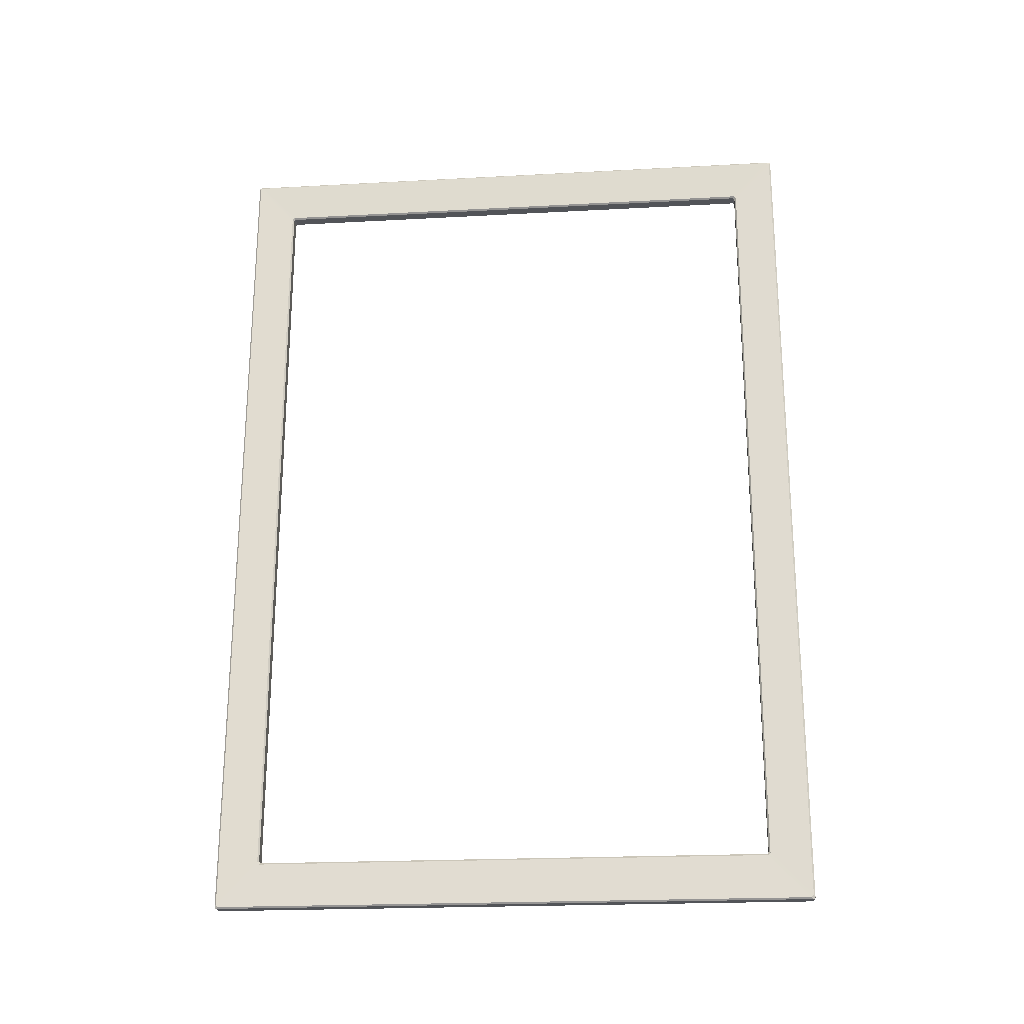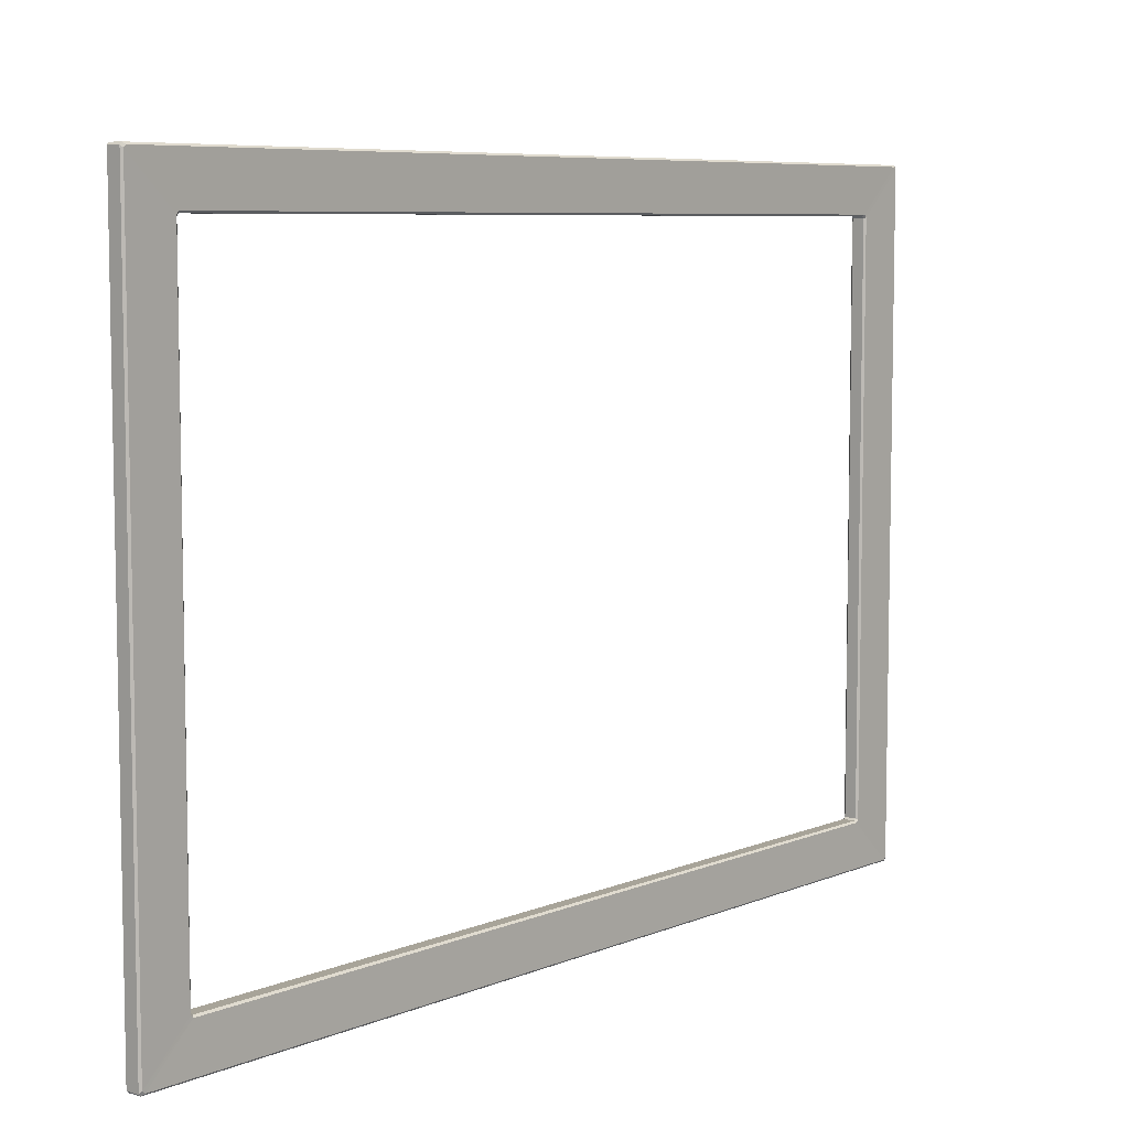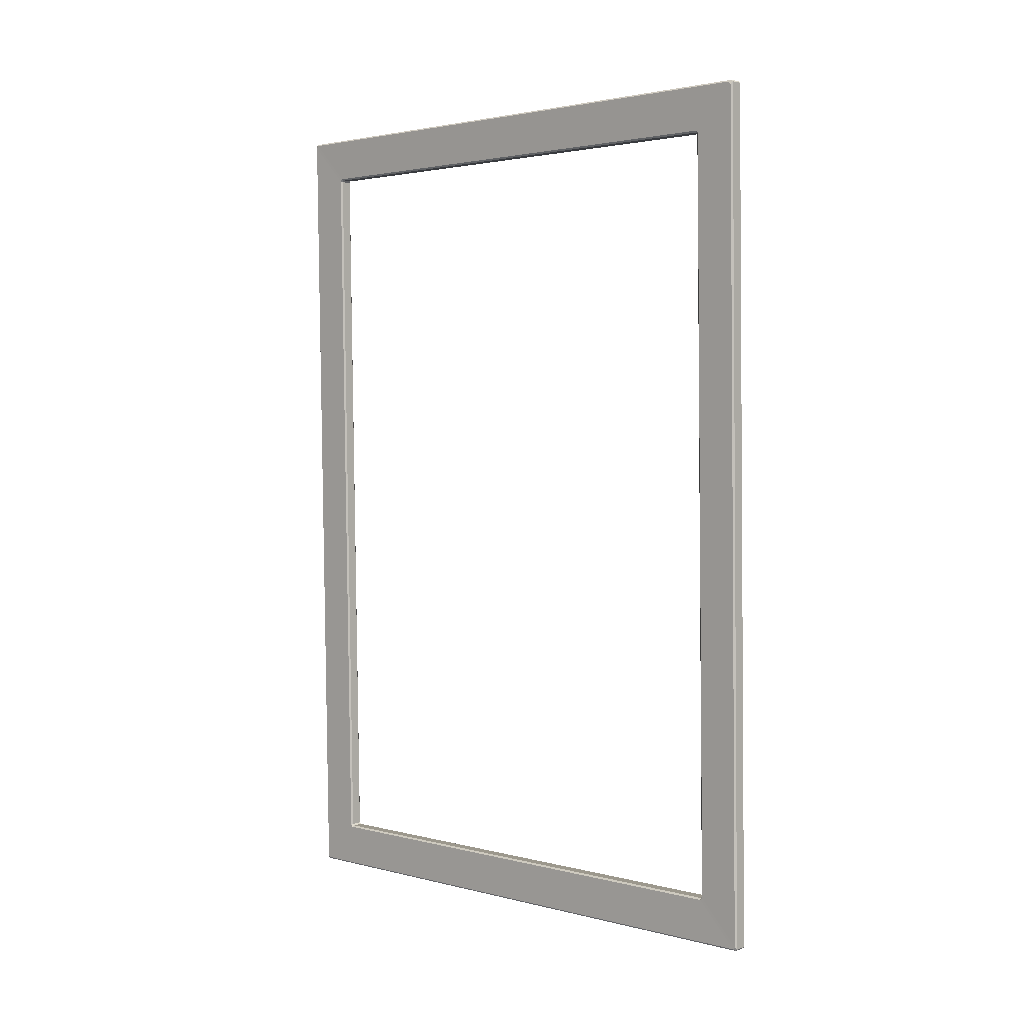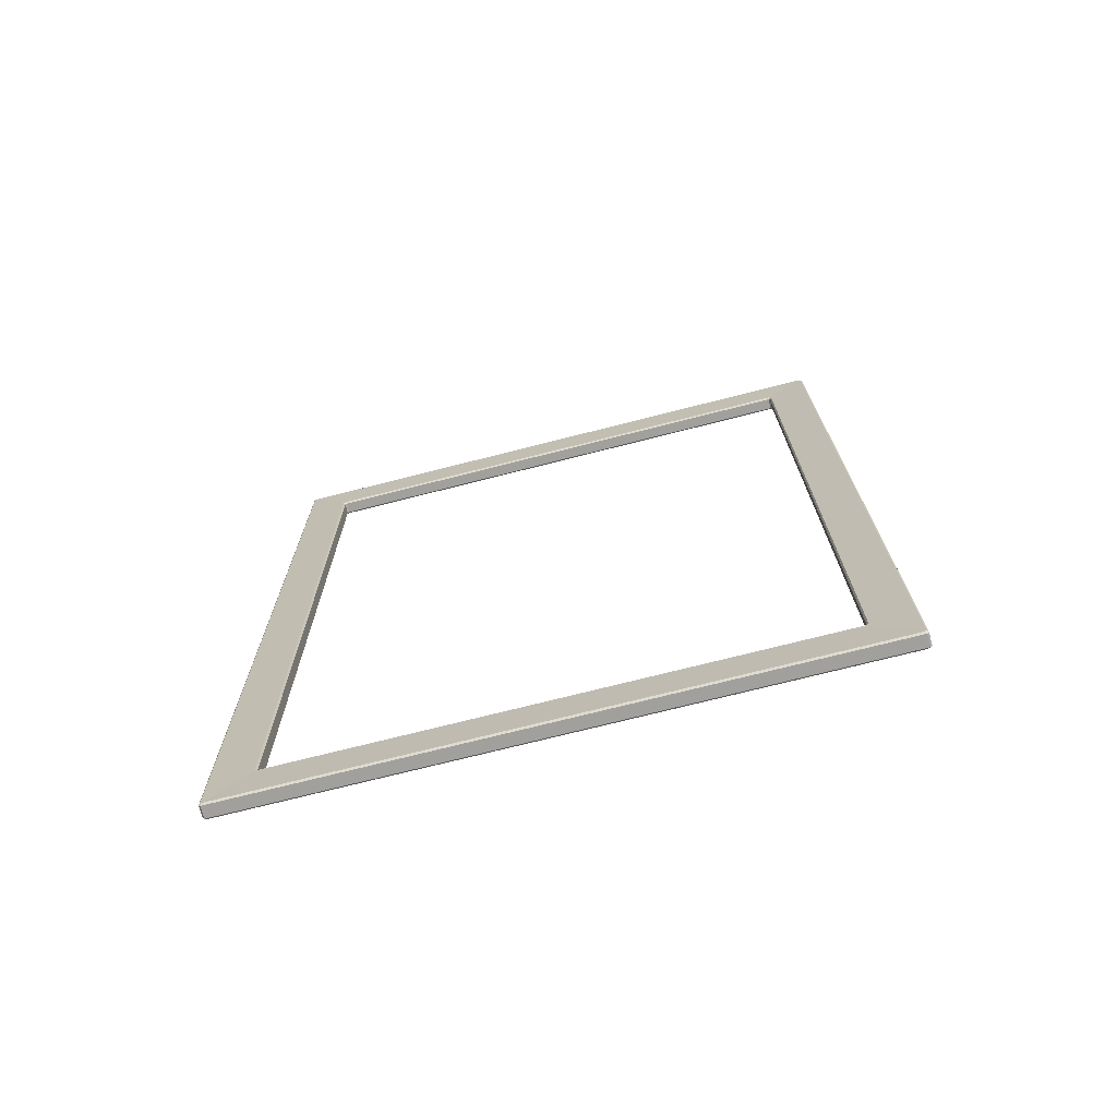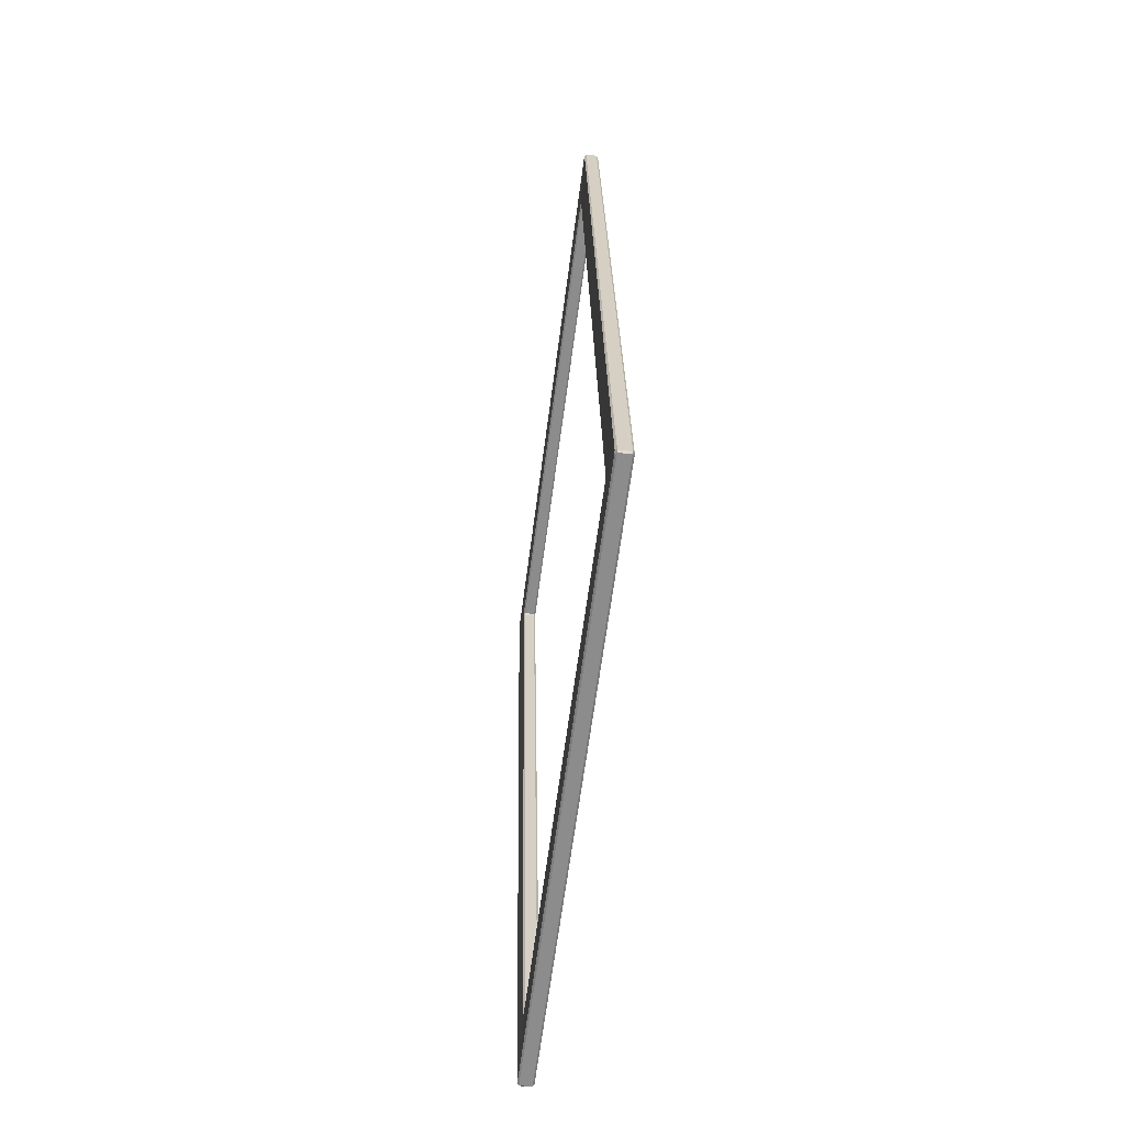
<metadata>
{"format":"obj","ext":"obj","renderer":"f3d","projection":"perspective","resolution":1024,"background":"white","views":[{"elev":-21.9,"azim":-84.6,"up":"+Y"},{"elev":7.1,"azim":-140.7,"up":"+Z"},{"elev":2.4,"azim":132.5,"up":"+Y"},{"elev":-72.5,"azim":104.3,"up":"+Y"},{"elev":-64.2,"azim":172.5,"up":"+Y"}]}
</metadata>
<code>
o SmallPictureFrame_0004
v -2.432 1.984 3.928
v -2.437 1.72 3.928
v -2.44 1.721 3.928
v -2.436 1.984 3.928
v -2.437 1.72 3.741
v -2.432 1.984 3.741
v -2.436 1.984 3.741
v -2.44 1.721 3.741
v -2.432 1.984 3.742
v -2.432 1.984 3.927
v -2.436 1.984 3.927
v -2.436 1.984 3.742
v -2.437 1.72 3.927
v -2.437 1.72 3.742
v -2.44 1.72 3.742
v -2.44 1.72 3.927
v -2.432 1.97 3.755
v -2.436 1.735 3.755
v -2.44 1.735 3.755
v -2.436 1.97 3.755
v -2.44 1.734 3.754
v -2.441 1.721 3.742
v -2.436 1.983 3.742
v -2.436 1.97 3.754
v -2.436 1.735 3.914
v -2.432 1.97 3.914
v -2.436 1.97 3.914
v -2.44 1.735 3.914
v -2.436 1.734 3.755
v -2.436 1.734 3.914
v -2.44 1.734 3.914
v -2.44 1.734 3.755
v -2.432 1.97 3.914
v -2.432 1.97 3.755
v -2.436 1.97 3.755
v -2.436 1.97 3.914
v -2.432 1.984 3.927
v -2.432 1.984 3.743
v -2.432 1.971 3.755
v -2.432 1.971 3.914
v -2.436 1.72 3.743
v -2.436 1.72 3.927
v -2.436 1.734 3.914
v -2.436 1.734 3.755
v -2.436 1.721 3.927
v -2.432 1.983 3.927
v -2.432 1.97 3.915
v -2.436 1.734 3.915
v -2.44 1.734 3.914
v -2.441 1.721 3.927
v -2.441 1.721 3.743
v -2.44 1.734 3.755
v -2.436 1.971 3.755
v -2.436 1.984 3.743
v -2.436 1.984 3.927
v -2.436 1.971 3.914
v -2.436 1.97 3.915
v -2.436 1.983 3.927
v -2.441 1.721 3.927
v -2.44 1.734 3.915
v -2.432 1.984 3.742
v -2.432 1.984 3.741
v -2.432 1.983 3.742
v -2.432 1.984 3.743
v -2.437 1.72 3.741
v -2.437 1.72 3.742
v -2.436 1.72 3.743
v -2.436 1.721 3.742
v -2.436 1.72 3.927
v -2.437 1.72 3.927
v -2.437 1.72 3.928
v -2.436 1.721 3.927
v -2.432 1.984 3.928
v -2.432 1.984 3.927
v -2.432 1.984 3.927
v -2.432 1.983 3.927
v -2.432 1.97 3.915
v -2.432 1.971 3.914
v -2.432 1.97 3.914
v -2.432 1.97 3.914
v -2.436 1.734 3.915
v -2.436 1.735 3.914
v -2.436 1.734 3.914
v -2.436 1.734 3.914
v -2.436 1.734 3.754
v -2.436 1.734 3.755
v -2.436 1.734 3.755
v -2.436 1.735 3.755
v -2.432 1.971 3.755
v -2.432 1.97 3.754
v -2.432 1.97 3.755
v -2.432 1.97 3.755
v -2.436 1.97 3.755
v -2.436 1.97 3.754
v -2.436 1.971 3.755
v -2.436 1.97 3.755
v -2.44 1.734 3.755
v -2.44 1.734 3.755
v -2.44 1.734 3.754
v -2.44 1.735 3.755
v -2.44 1.734 3.914
v -2.44 1.735 3.914
v -2.44 1.734 3.915
v -2.44 1.734 3.914
v -2.436 1.97 3.914
v -2.436 1.971 3.914
v -2.436 1.97 3.915
v -2.436 1.97 3.914
v -2.436 1.984 3.928
v -2.436 1.983 3.927
v -2.436 1.984 3.927
v -2.436 1.984 3.927
v -2.44 1.721 3.928
v -2.44 1.72 3.927
v -2.441 1.721 3.927
v -2.441 1.721 3.927
v -2.44 1.721 3.741
v -2.441 1.721 3.742
v -2.441 1.721 3.743
v -2.44 1.72 3.742
v -2.436 1.984 3.742
v -2.436 1.984 3.743
v -2.436 1.983 3.742
v -2.436 1.984 3.741
v -2.437 1.72 3.742
v -2.437 1.72 3.927
v -2.436 1.72 3.927
v -2.436 1.72 3.743
v -2.432 1.984 3.741
v -2.437 1.72 3.741
v -2.436 1.721 3.742
v -2.432 1.983 3.742
v -2.432 1.984 3.743
v -2.432 1.984 3.927
v -2.432 1.984 3.927
v -2.432 1.984 3.742
v -2.437 1.72 3.928
v -2.432 1.984 3.928
v -2.432 1.983 3.927
v -2.436 1.721 3.927
v -2.432 1.984 3.927
v -2.432 1.971 3.914
v -2.432 1.97 3.915
v -2.432 1.983 3.927
v -2.432 1.97 3.914
v -2.436 1.735 3.914
v -2.436 1.734 3.915
v -2.432 1.97 3.915
v -2.436 1.721 3.927
v -2.436 1.734 3.915
v -2.436 1.734 3.914
v -2.436 1.72 3.927
v -2.432 1.983 3.742
v -2.432 1.97 3.754
v -2.432 1.971 3.755
v -2.432 1.984 3.743
v -2.432 1.971 3.914
v -2.432 1.971 3.755
v -2.432 1.97 3.755
v -2.432 1.97 3.914
v -2.436 1.72 3.743
v -2.436 1.734 3.755
v -2.436 1.734 3.754
v -2.436 1.721 3.742
v -2.436 1.735 3.755
v -2.432 1.97 3.755
v -2.432 1.97 3.754
v -2.436 1.734 3.754
v -2.436 1.734 3.914
v -2.436 1.734 3.755
v -2.436 1.734 3.755
v -2.436 1.734 3.914
v -2.436 1.735 3.914
v -2.44 1.735 3.914
v -2.44 1.734 3.914
v -2.436 1.734 3.914
v -2.44 1.734 3.755
v -2.44 1.734 3.914
v -2.44 1.734 3.914
v -2.44 1.734 3.755
v -2.436 1.734 3.755
v -2.44 1.734 3.755
v -2.44 1.735 3.755
v -2.436 1.735 3.755
v -2.436 1.97 3.755
v -2.44 1.735 3.755
v -2.44 1.734 3.754
v -2.436 1.97 3.754
v -2.432 1.97 3.755
v -2.436 1.97 3.755
v -2.436 1.97 3.755
v -2.432 1.97 3.755
v -2.436 1.971 3.755
v -2.436 1.971 3.914
v -2.436 1.97 3.914
v -2.436 1.97 3.755
v -2.432 1.97 3.914
v -2.436 1.97 3.914
v -2.436 1.97 3.914
v -2.432 1.97 3.914
v -2.44 1.735 3.914
v -2.436 1.97 3.914
v -2.436 1.97 3.915
v -2.44 1.734 3.915
v -2.437 1.72 3.927
v -2.44 1.72 3.927
v -2.44 1.721 3.928
v -2.437 1.72 3.928
v -2.436 1.984 3.928
v -2.44 1.721 3.928
v -2.441 1.721 3.927
v -2.436 1.983 3.927
v -2.432 1.984 3.928
v -2.436 1.984 3.928
v -2.436 1.984 3.927
v -2.432 1.984 3.927
v -2.436 1.984 3.927
v -2.436 1.984 3.743
v -2.436 1.984 3.742
v -2.436 1.984 3.927
v -2.432 1.984 3.742
v -2.436 1.984 3.742
v -2.436 1.984 3.741
v -2.432 1.984 3.741
v -2.44 1.721 3.741
v -2.436 1.984 3.741
v -2.436 1.983 3.742
v -2.441 1.721 3.742
v -2.437 1.72 3.741
v -2.44 1.721 3.741
v -2.44 1.72 3.742
v -2.437 1.72 3.742
v -2.44 1.72 3.927
v -2.44 1.72 3.742
v -2.441 1.721 3.743
v -2.441 1.721 3.927
v -2.436 1.971 3.914
v -2.436 1.984 3.927
v -2.436 1.983 3.927
v -2.436 1.97 3.915
v -2.44 1.734 3.915
v -2.441 1.721 3.927
v -2.441 1.721 3.927
v -2.44 1.734 3.914
v -2.436 1.97 3.754
v -2.436 1.983 3.742
v -2.436 1.984 3.743
v -2.436 1.971 3.755
v -2.44 1.734 3.755
v -2.441 1.721 3.743
v -2.441 1.721 3.742
v -2.44 1.734 3.754
v -2.432 1.983 3.742
v -2.436 1.721 3.742
v -2.436 1.734 3.754
v -2.432 1.97 3.754
f 1 2 3
f 1 3 4
f 5 6 7
f 5 7 8
f 9 10 11
f 9 11 12
f 13 14 15
f 13 15 16
f 17 18 19
f 17 19 20
f 21 22 23
f 21 23 24
f 25 26 27
f 25 27 28
f 29 30 31
f 29 31 32
f 33 34 35
f 33 35 36
f 37 38 39
f 37 39 40
f 41 42 43
f 41 43 44
f 45 46 47
f 45 47 48
f 49 50 51
f 49 51 52
f 53 54 55
f 53 55 56
f 57 58 59
f 57 59 60
f 61 62 63
f 61 63 64
f 65 66 67
f 65 67 68
f 69 70 71
f 69 71 72
f 73 74 75
f 73 75 76
f 77 78 79
f 77 79 80
f 81 82 83
f 81 83 84
f 85 86 87
f 85 87 88
f 89 90 91
f 89 91 92
f 93 94 95
f 93 95 96
f 97 98 99
f 97 99 100
f 101 102 103
f 101 103 104
f 105 106 107
f 105 107 108
f 109 110 111
f 109 111 112
f 113 114 115
f 113 115 116
f 117 118 119
f 117 119 120
f 121 122 123
f 121 123 124
f 125 126 127
f 125 127 128
f 129 130 131
f 129 131 132
f 133 134 135
f 133 135 136
f 137 138 139
f 137 139 140
f 141 142 143
f 141 143 144
f 145 146 147
f 145 147 148
f 149 150 151
f 149 151 152
f 153 154 155
f 153 155 156
f 157 158 159
f 157 159 160
f 161 162 163
f 161 163 164
f 165 166 167
f 165 167 168
f 169 170 171
f 169 171 172
f 173 174 175
f 173 175 176
f 177 178 179
f 177 179 180
f 181 182 183
f 181 183 184
f 185 186 187
f 185 187 188
f 189 190 191
f 189 191 192
f 193 194 195
f 193 195 196
f 197 198 199
f 197 199 200
f 201 202 203
f 201 203 204
f 205 206 207
f 205 207 208
f 209 210 211
f 209 211 212
f 213 214 215
f 213 215 216
f 217 218 219
f 217 219 220
f 221 222 223
f 221 223 224
f 225 226 227
f 225 227 228
f 229 230 231
f 229 231 232
f 233 234 235
f 233 235 236
f 237 238 239
f 237 239 240
f 241 242 243
f 241 243 244
f 245 246 247
f 245 247 248
f 249 250 251
f 249 251 252
f 253 254 255
f 253 255 256

</code>
